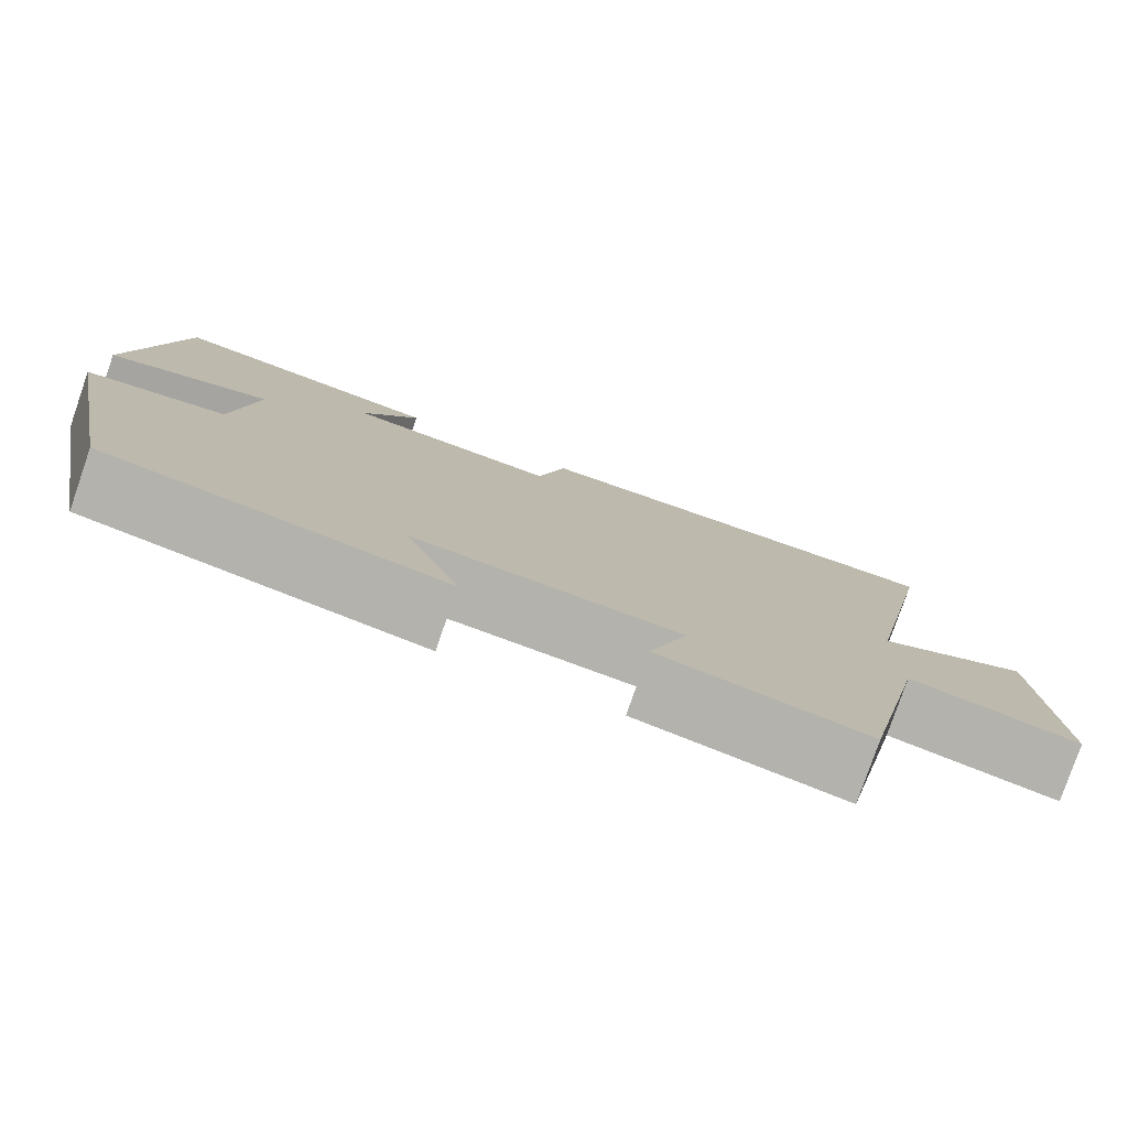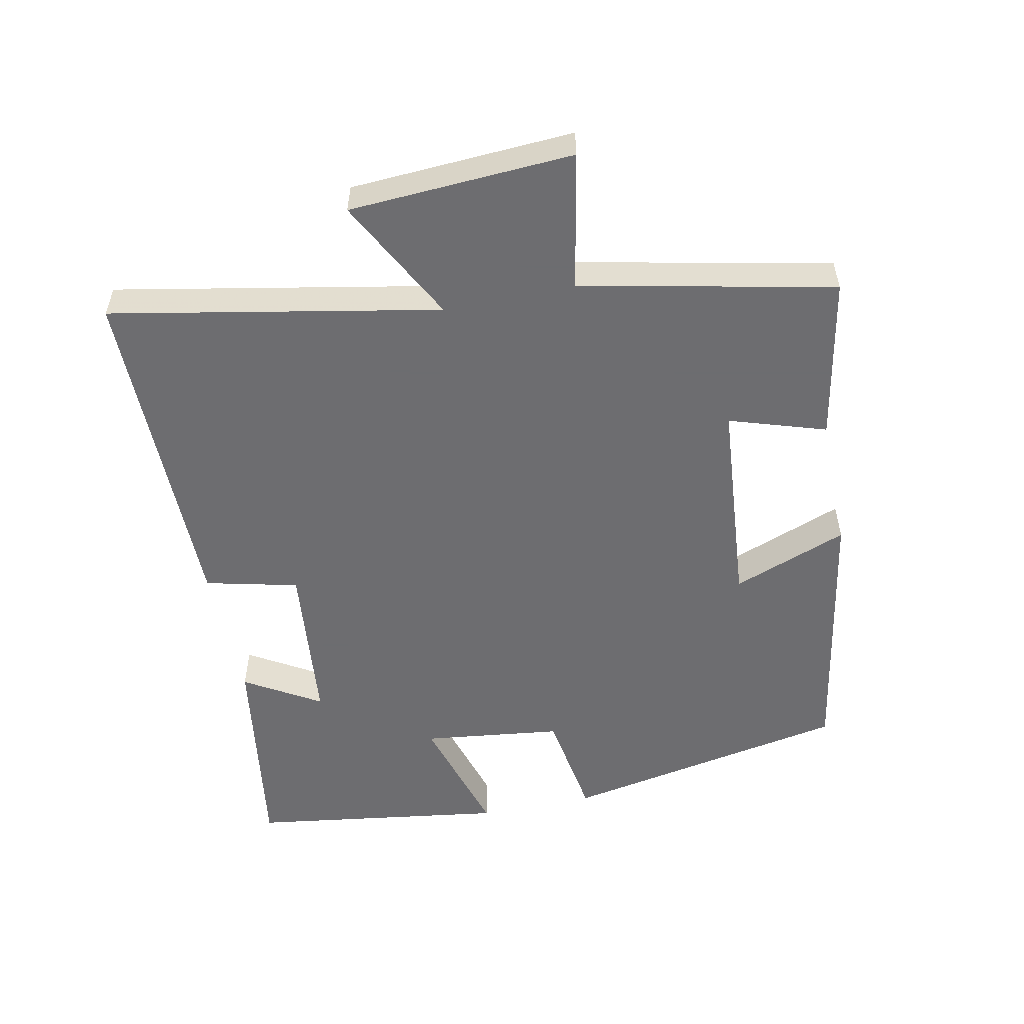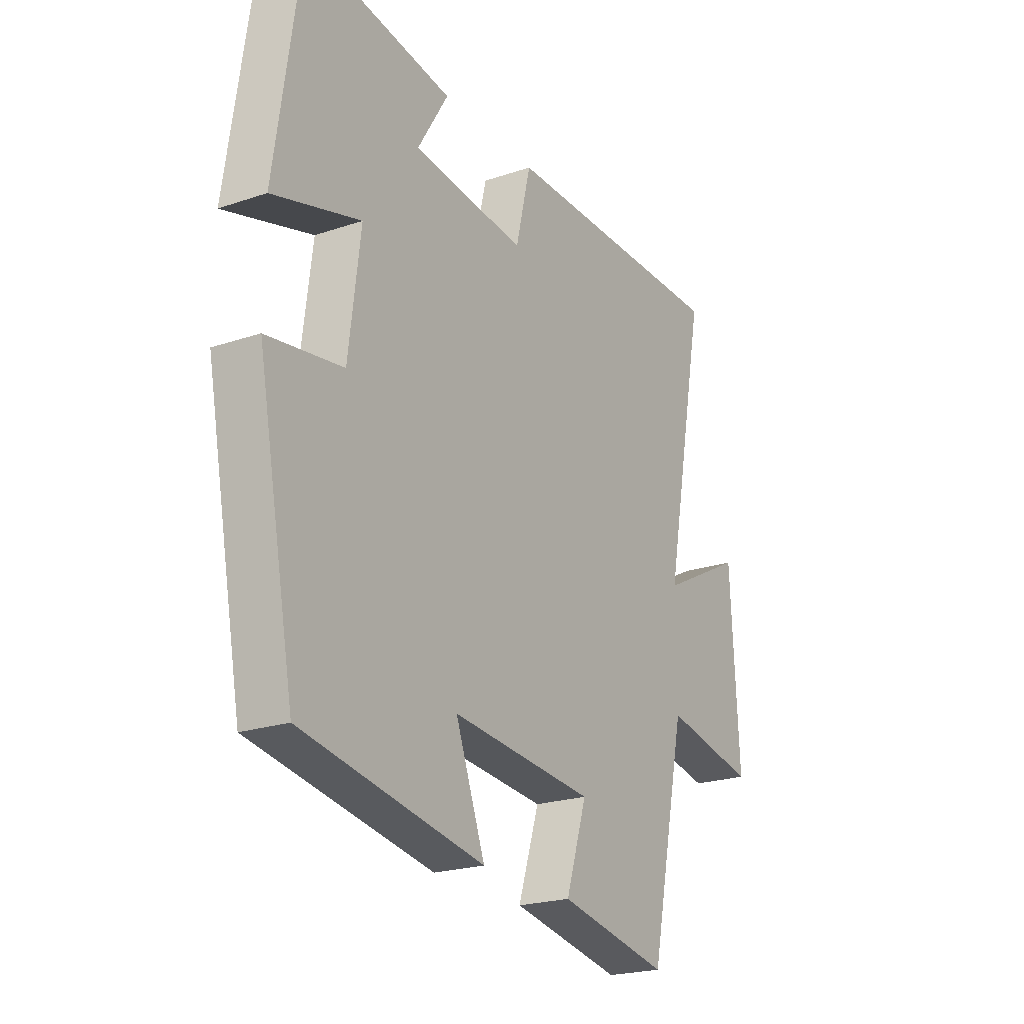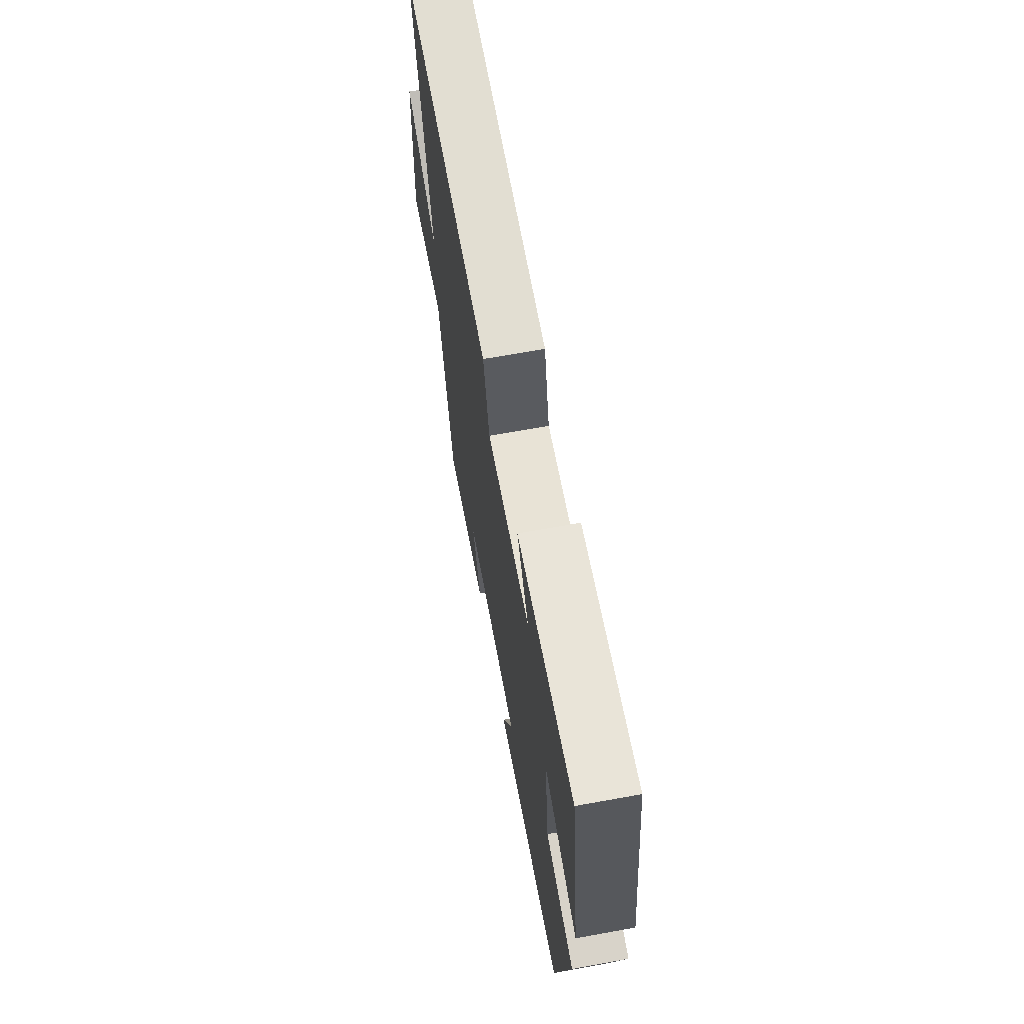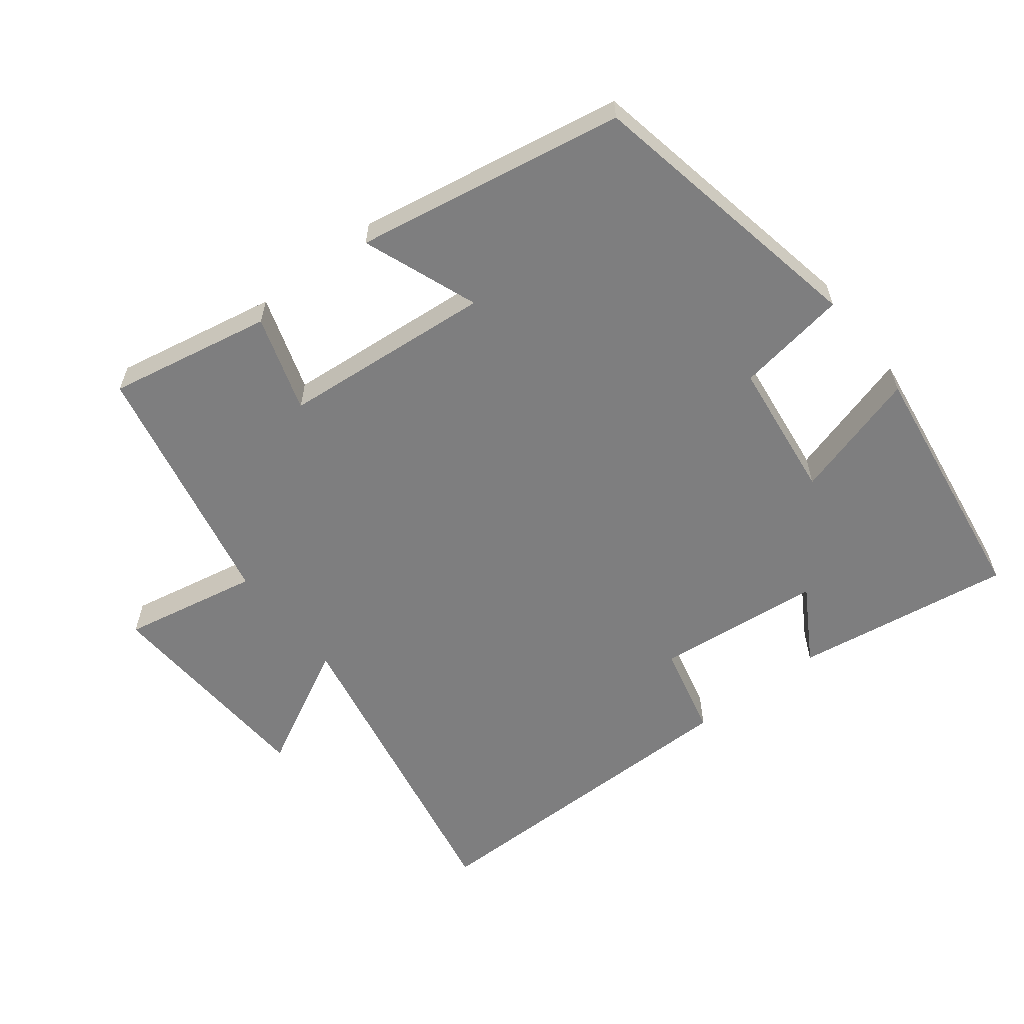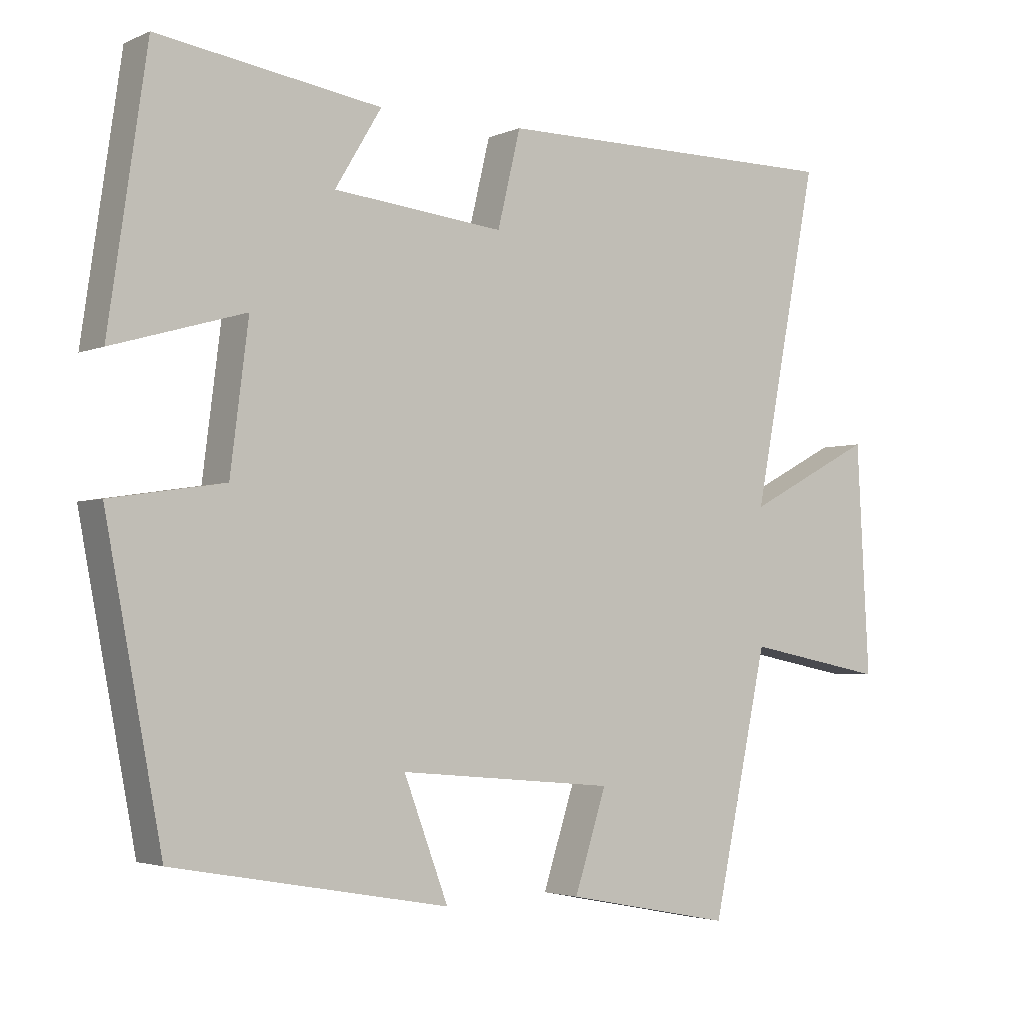
<metadata>
{"format":"obj","ext":"obj","renderer":"f3d","projection":"perspective","resolution":1024,"background":"white","views":[{"elev":-79.1,"azim":-19.1,"up":"+Z"},{"elev":-54.1,"azim":101.8,"up":"+Y"},{"elev":-22.1,"azim":-59.4,"up":"+Z"},{"elev":67.9,"azim":-100.3,"up":"+Z"},{"elev":-59.4,"azim":-142.0,"up":"+Y"},{"elev":-3.1,"azim":-35.2,"up":"+Z"}]}
</metadata>
<code>
v -0.419 0.07 -0.429
v -0.5 0.07 -0.004
v -0.336 0.07 0.021
v -0.31 0.07 0.227
v -0.5 0.07 0.172
v -0.445 0.07 0.549
v -0.124 0.07 0.5
v -0.191 0.07 0.389
v 0.055 0.07 0.363
v 0.088 0.07 0.5
v 0.594 0.07 0.5
v 0.5 0.07 0.019
v 0.684 0.07 0.115
v 0.702 0.07 -0.215
v 0.5 0.07 -0.175
v 0.42 0.07 -0.547
v 0.179 0.07 -0.5
v 0.225 0.07 -0.358
v -0.087 0.07 -0.33
v -0.023 0.07 -0.5
v -0.419 0 -0.429
v -0.5 0 -0.004
v -0.336 0 0.021
v -0.31 0 0.227
v -0.5 0 0.172
v -0.445 0 0.549
v -0.124 0 0.5
v -0.191 0 0.389
v 0.055 0 0.363
v 0.088 0 0.5
v 0.594 0 0.5
v 0.5 0 0.019
v 0.684 0 0.115
v 0.702 0 -0.215
v 0.5 0 -0.175
v 0.42 0 -0.547
v 0.179 0 -0.5
v 0.225 0 -0.358
v -0.087 0 -0.33
v -0.023 0 -0.5
f 1 2 3
f 20 1 3
f 19 20 3
f 18 19 3 4
f 15 16 17 18
f 15 18 4
f 12 13 14 15
f 12 15 4
f 9 10 11 12
f 8 9 12 4
f 6 7 8
f 5 6 8
f 4 5 8
f 23 22 21
f 23 21 40
f 23 40 39
f 24 23 39 38
f 38 37 36 35
f 24 38 35
f 35 34 33 32
f 24 35 32
f 32 31 30 29
f 24 32 29 28
f 28 27 26
f 28 26 25
f 28 25 24
f 1 21 22 2
f 2 22 23 3
f 3 23 24 4
f 4 24 25 5
f 5 25 26 6
f 6 26 27 7
f 7 27 28 8
f 8 28 29 9
f 9 29 30 10
f 10 30 31 11
f 11 31 32 12
f 12 32 33 13
f 13 33 34 14
f 14 34 35 15
f 15 35 36 16
f 16 36 37 17
f 17 37 38 18
f 18 38 39 19
f 19 39 40 20
f 20 40 21 1

</code>
